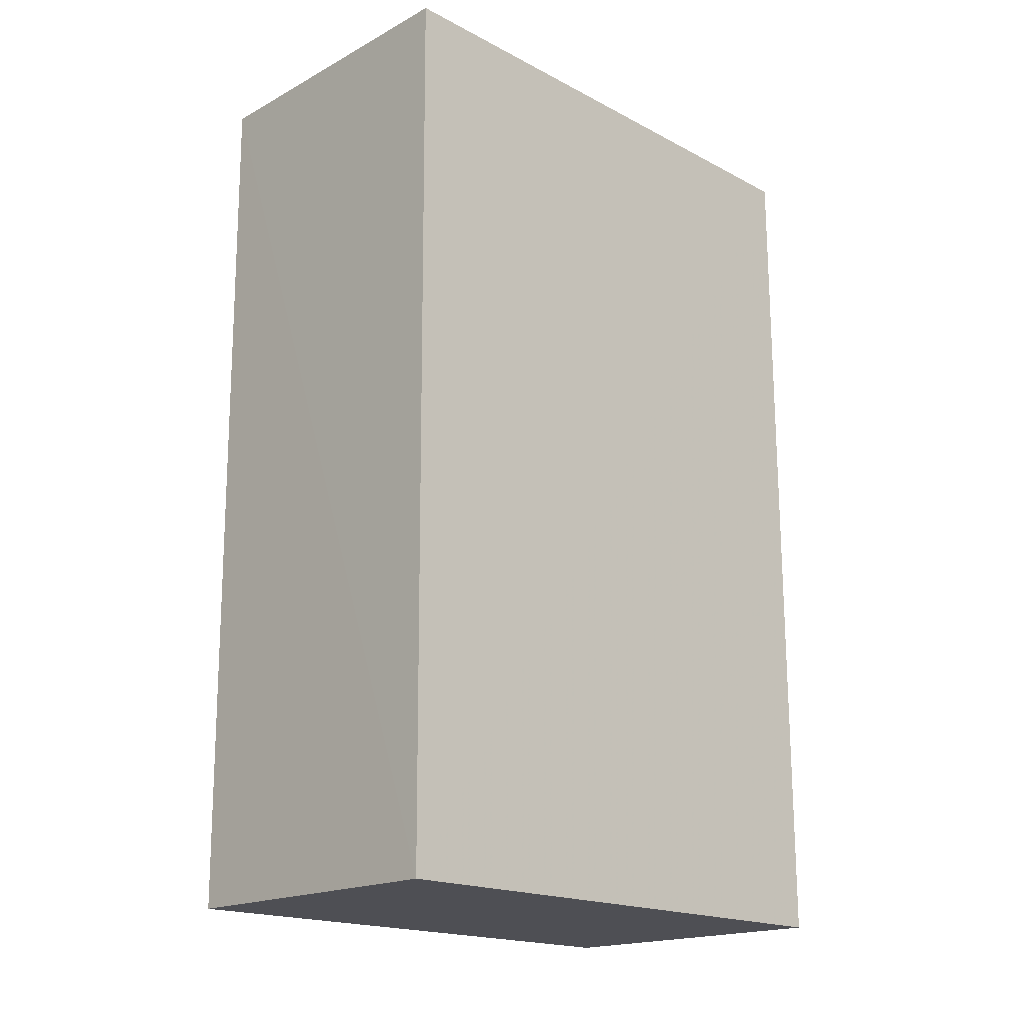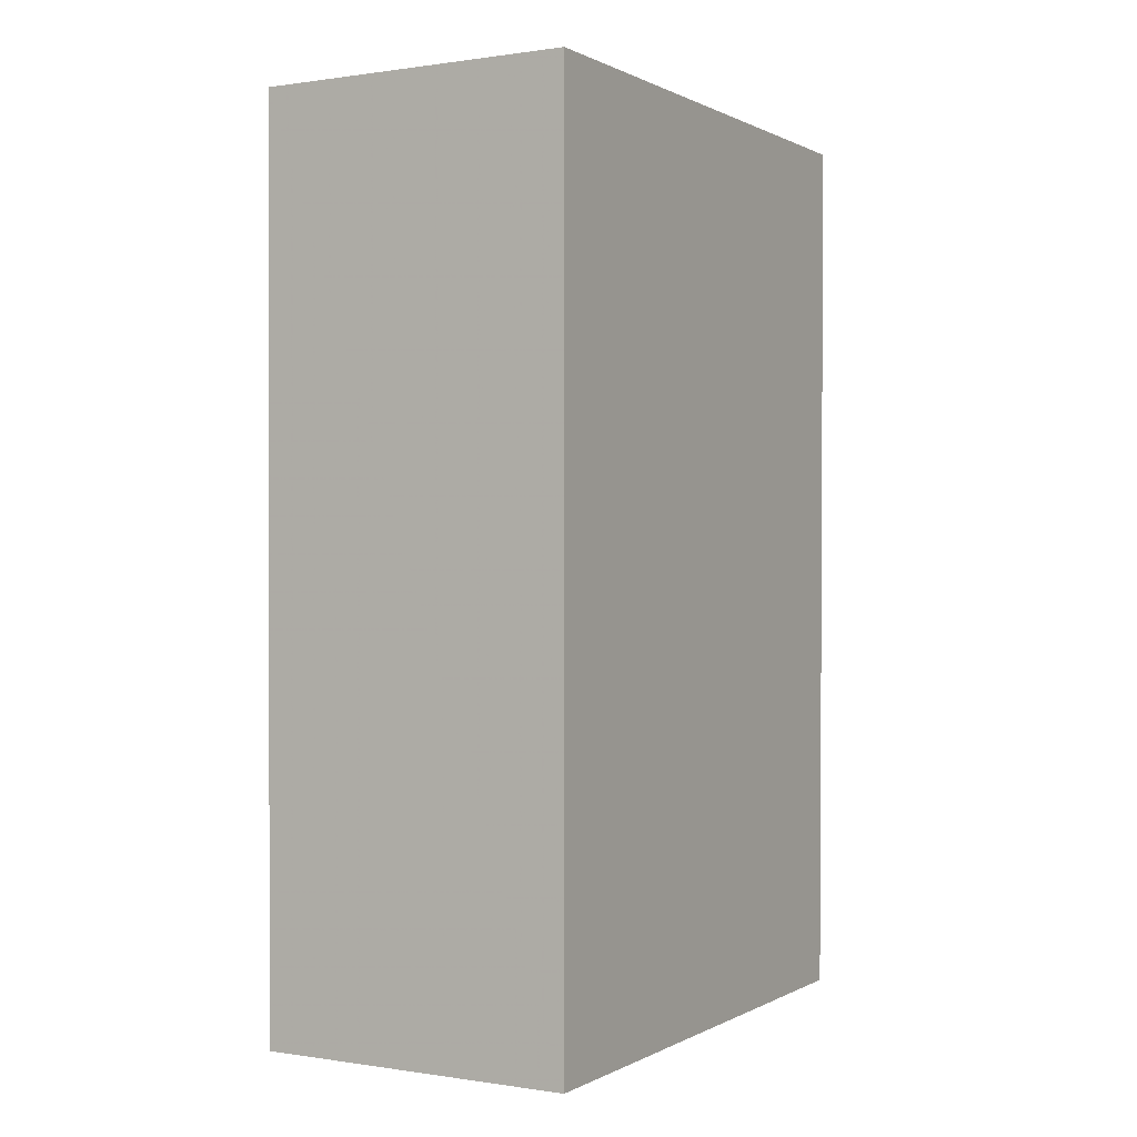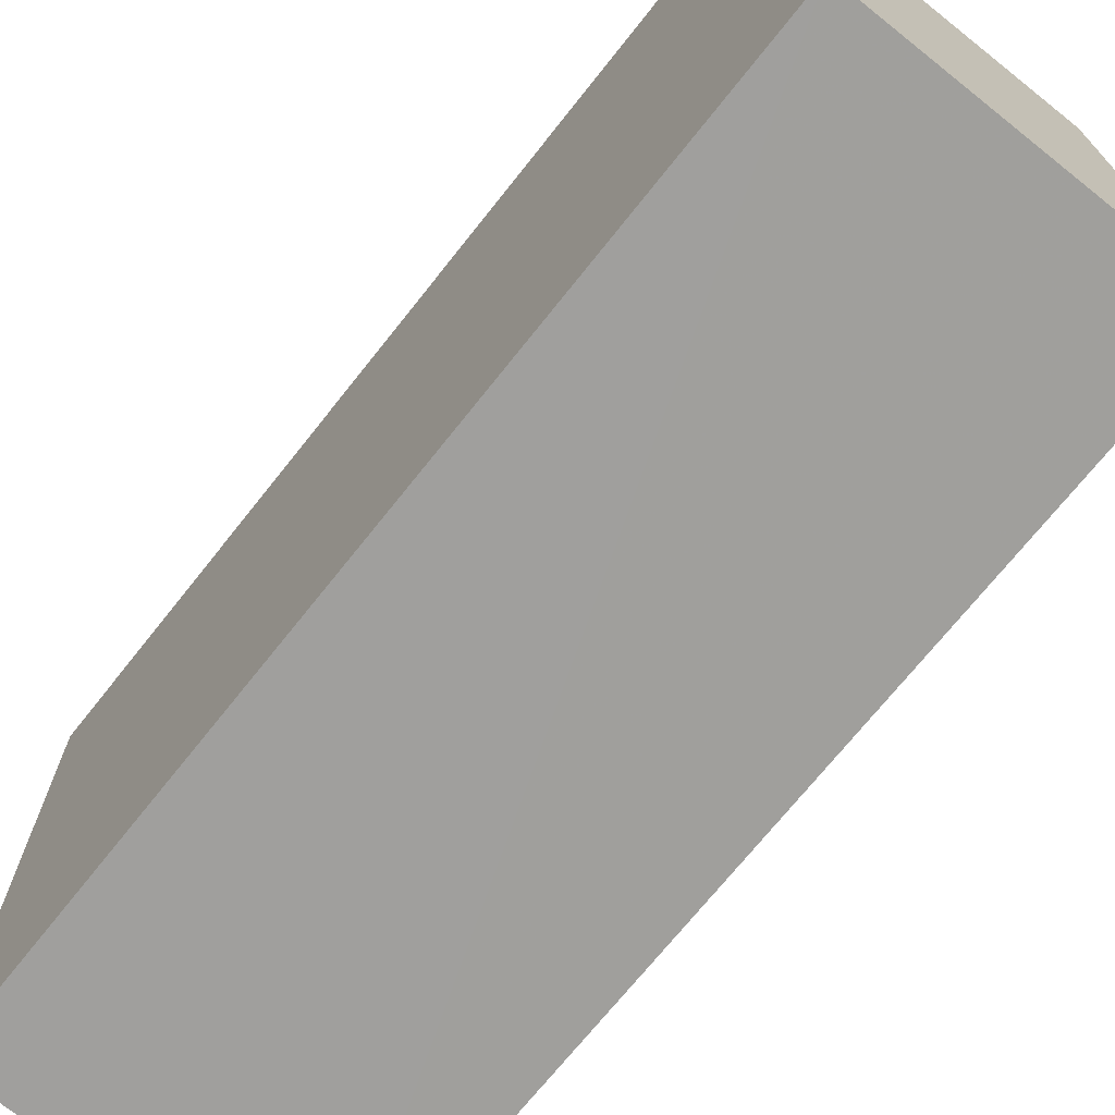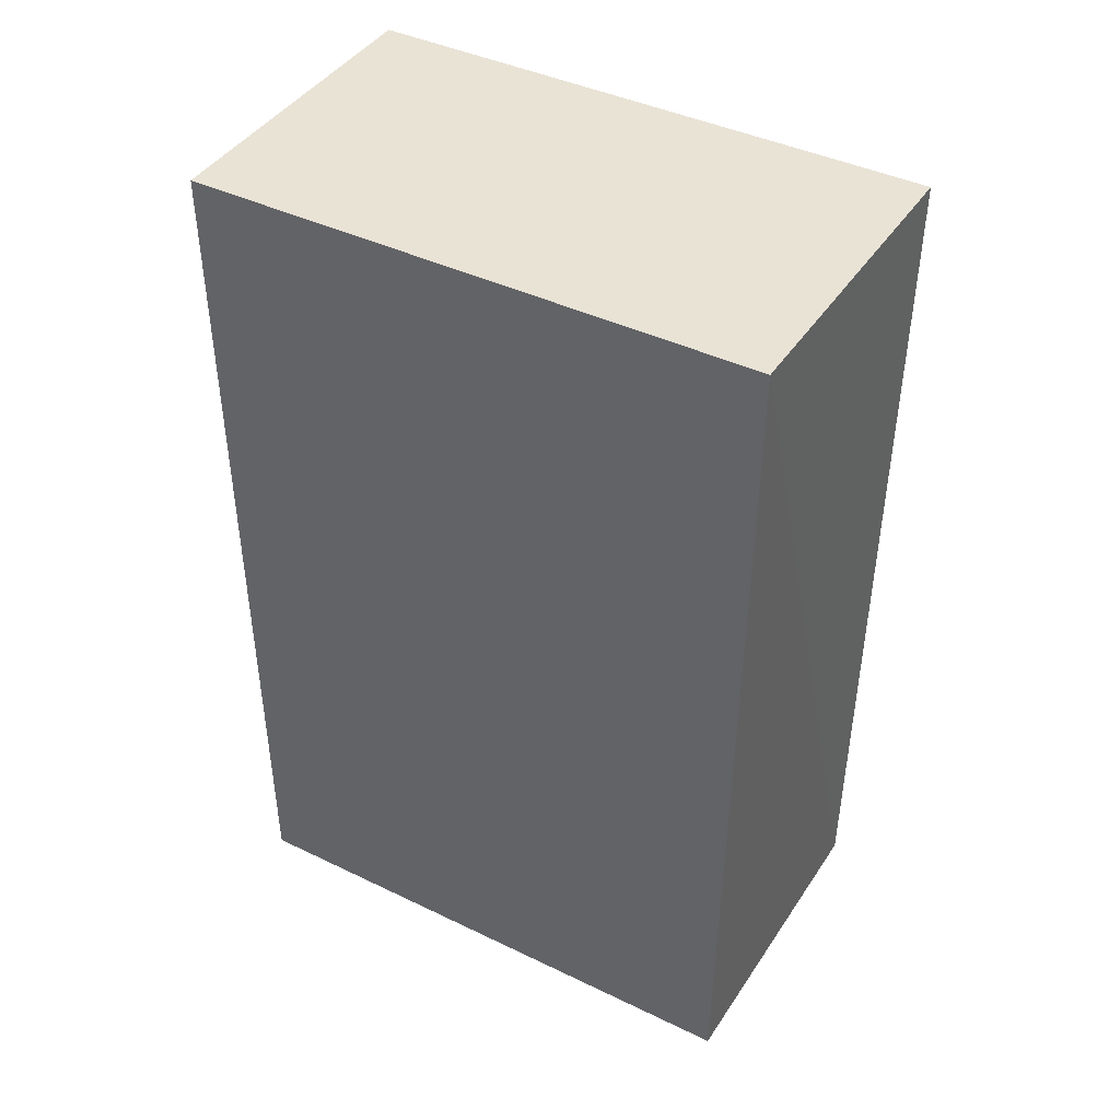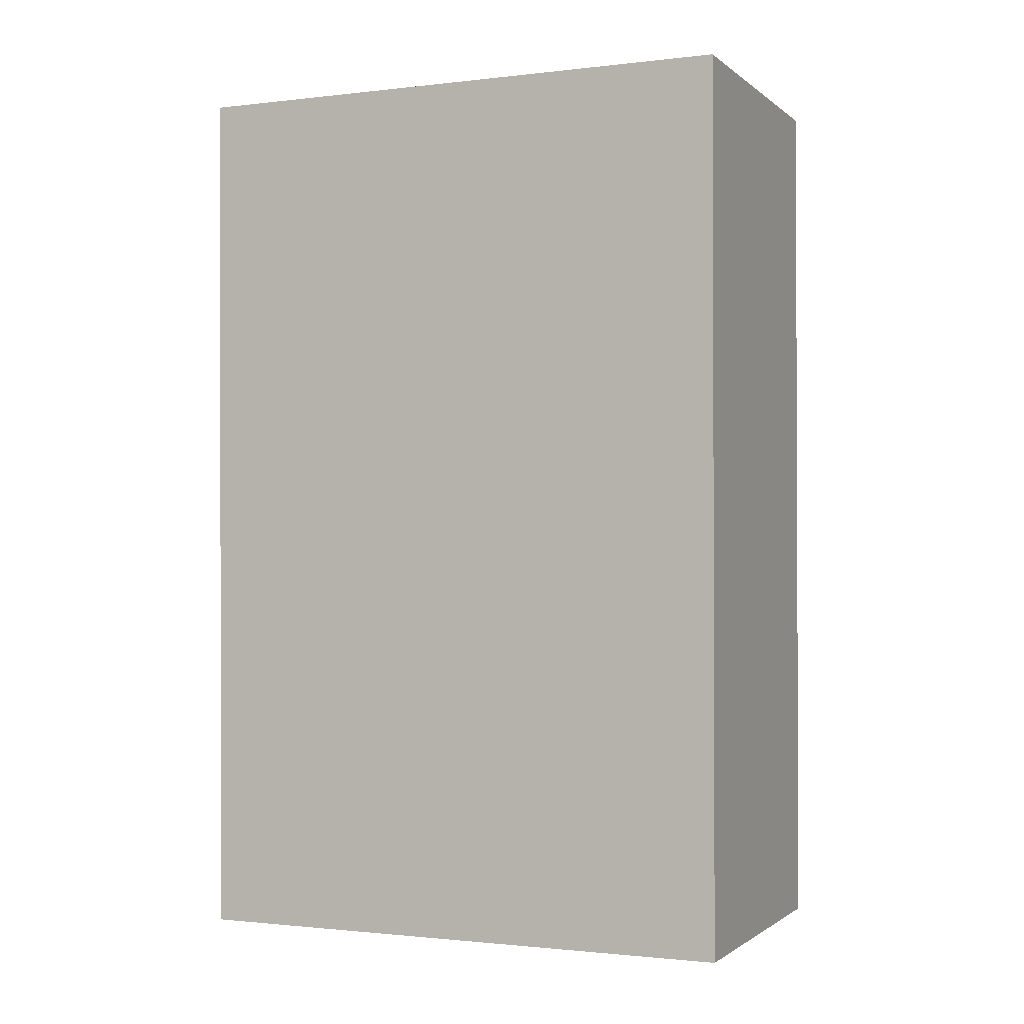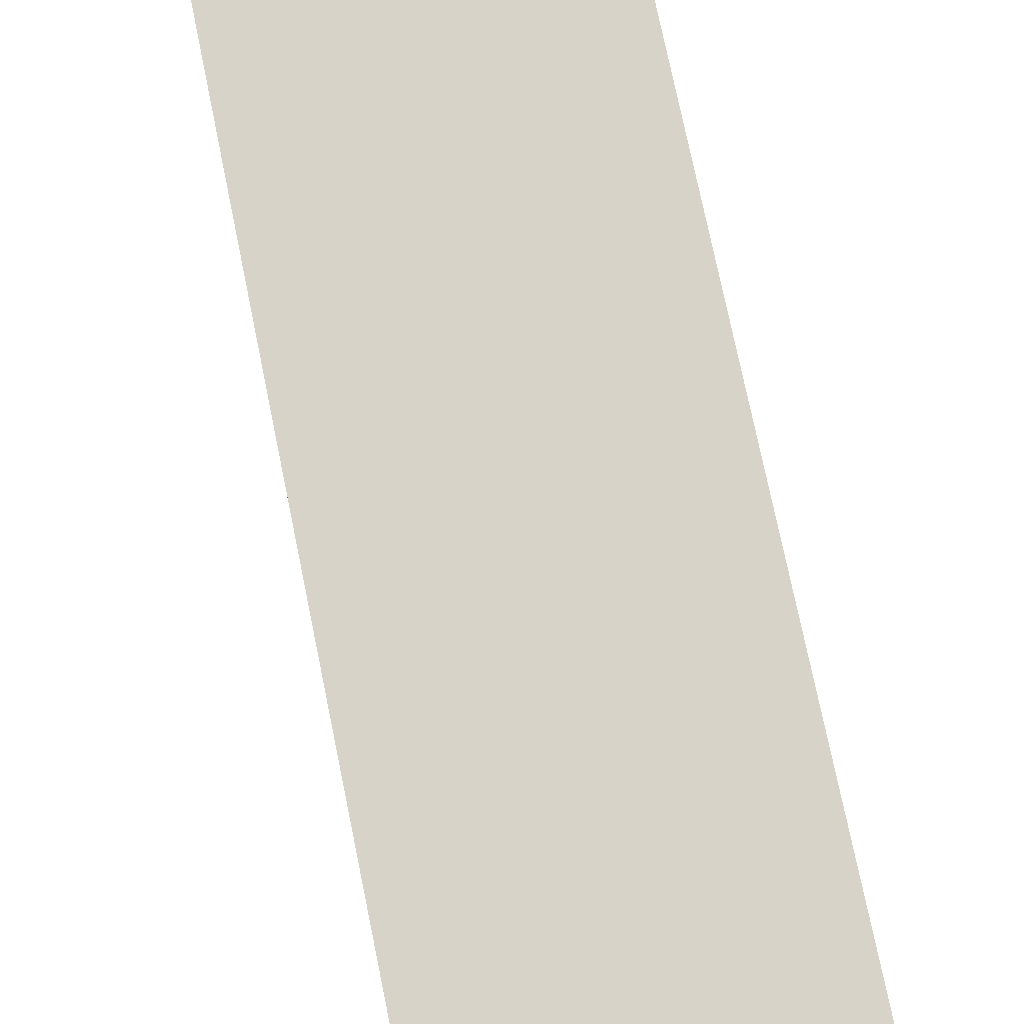
<metadata>
{"format":"obj","ext":"obj","renderer":"f3d","projection":"perspective","resolution":1024,"background":"white","views":[{"elev":-18.4,"azim":45.0,"up":"+Z"},{"elev":0.4,"azim":-150.3,"up":"+Z"},{"elev":-71.2,"azim":-38.4,"up":"+Y"},{"elev":42.3,"azim":-60.0,"up":"+Z"},{"elev":-1.3,"azim":113.4,"up":"+Z"},{"elev":77.1,"azim":168.3,"up":"+Y"}]}
</metadata>
<code>
v 0.003085 0.006223 0.1893
v 0.003095 -0.02817 0.1893
v 0.0031 -0.02783 0.1352
v -0.016 0.006223 0.1352
v -0.01599 -0.02794 0.1893
v 0.003085 0.006223 0.1352
v -0.016 0.006223 0.1893
v -0.01599 -0.02752 0.1352
f 1 2 3
f 5 2 1
f 5 3 2
f 6 1 3
f 6 3 4
f 6 4 1
f 7 5 1
f 7 1 4
f 7 4 5
f 8 5 4
f 8 4 3
f 8 3 5

</code>
